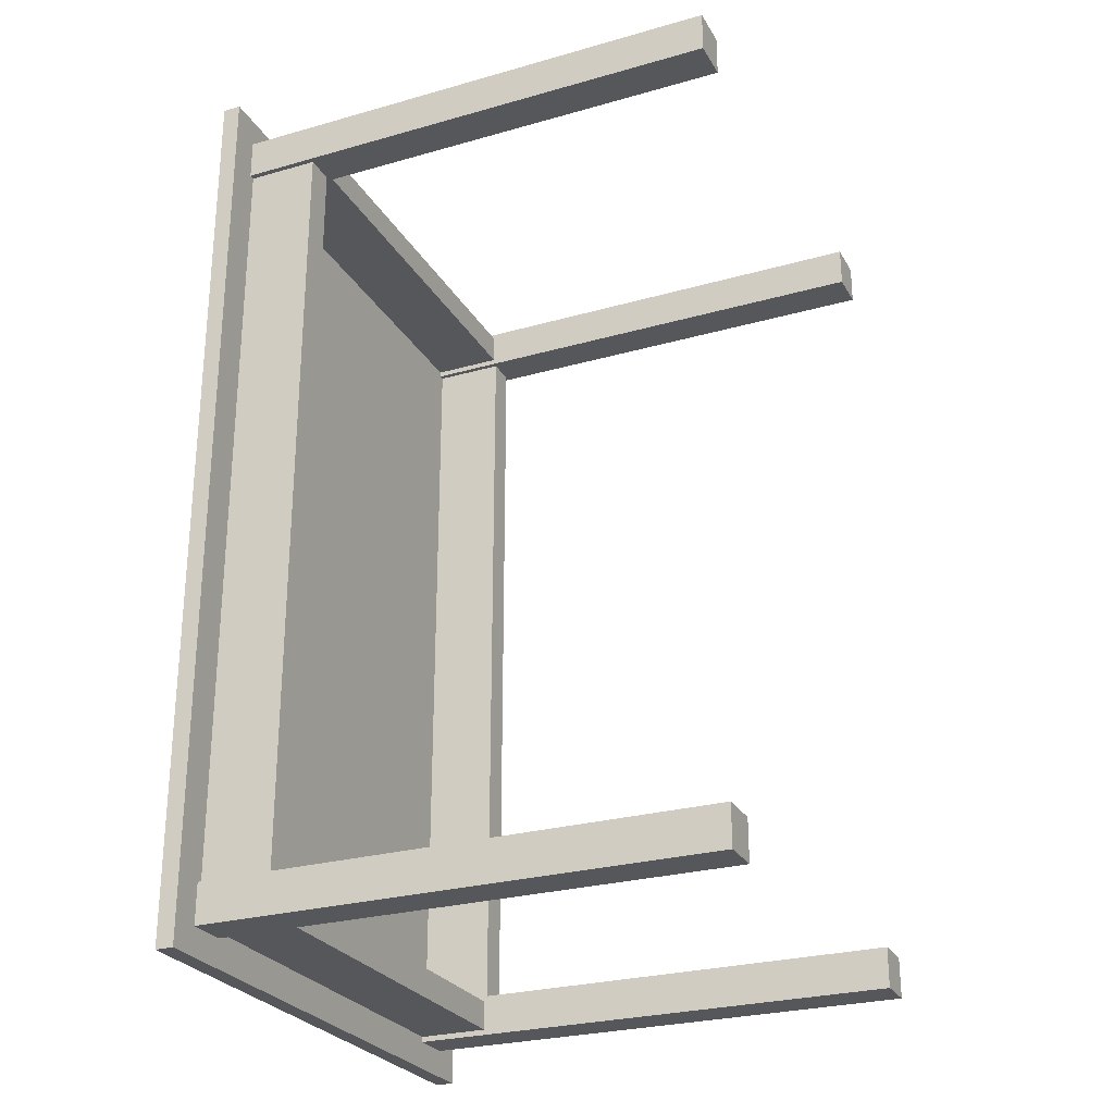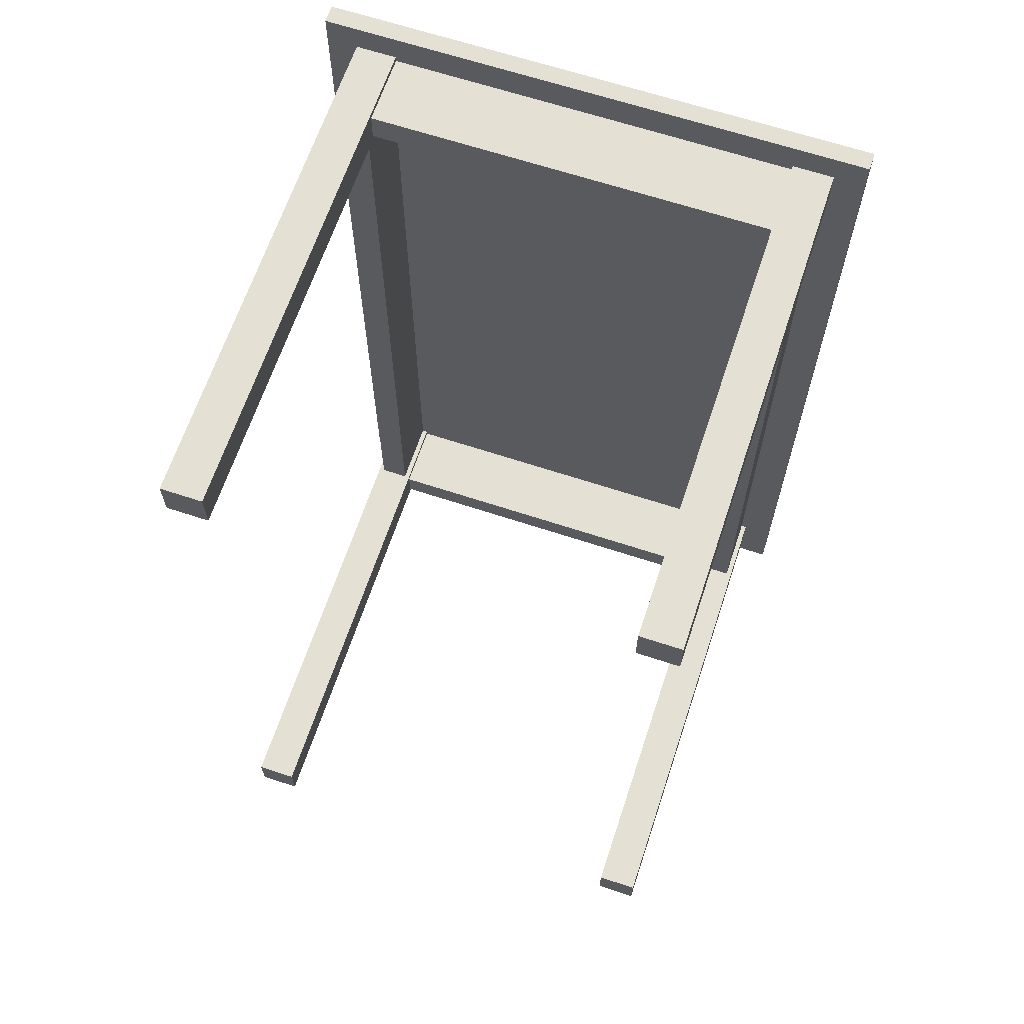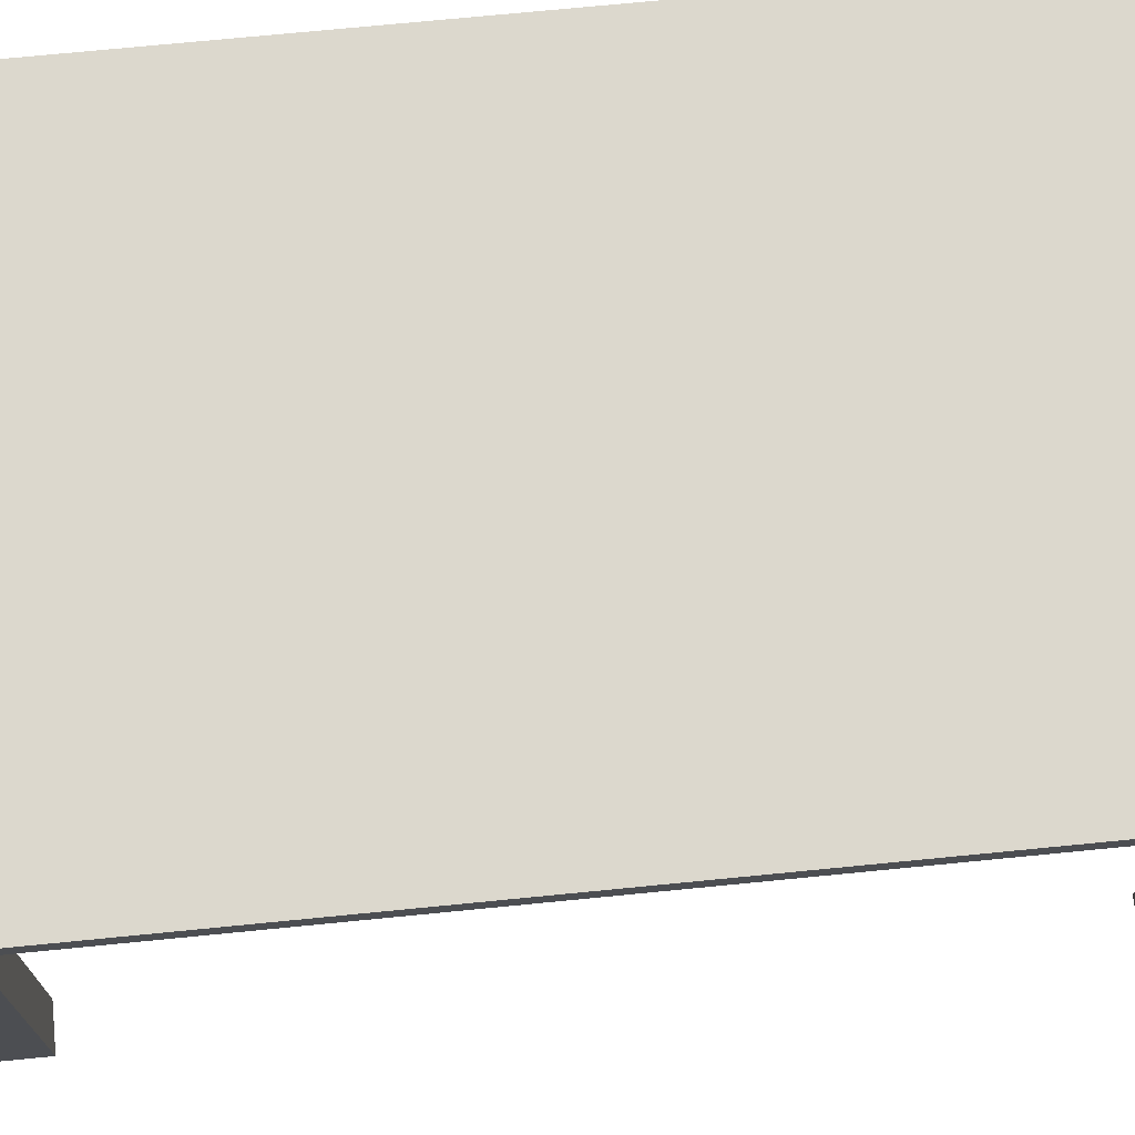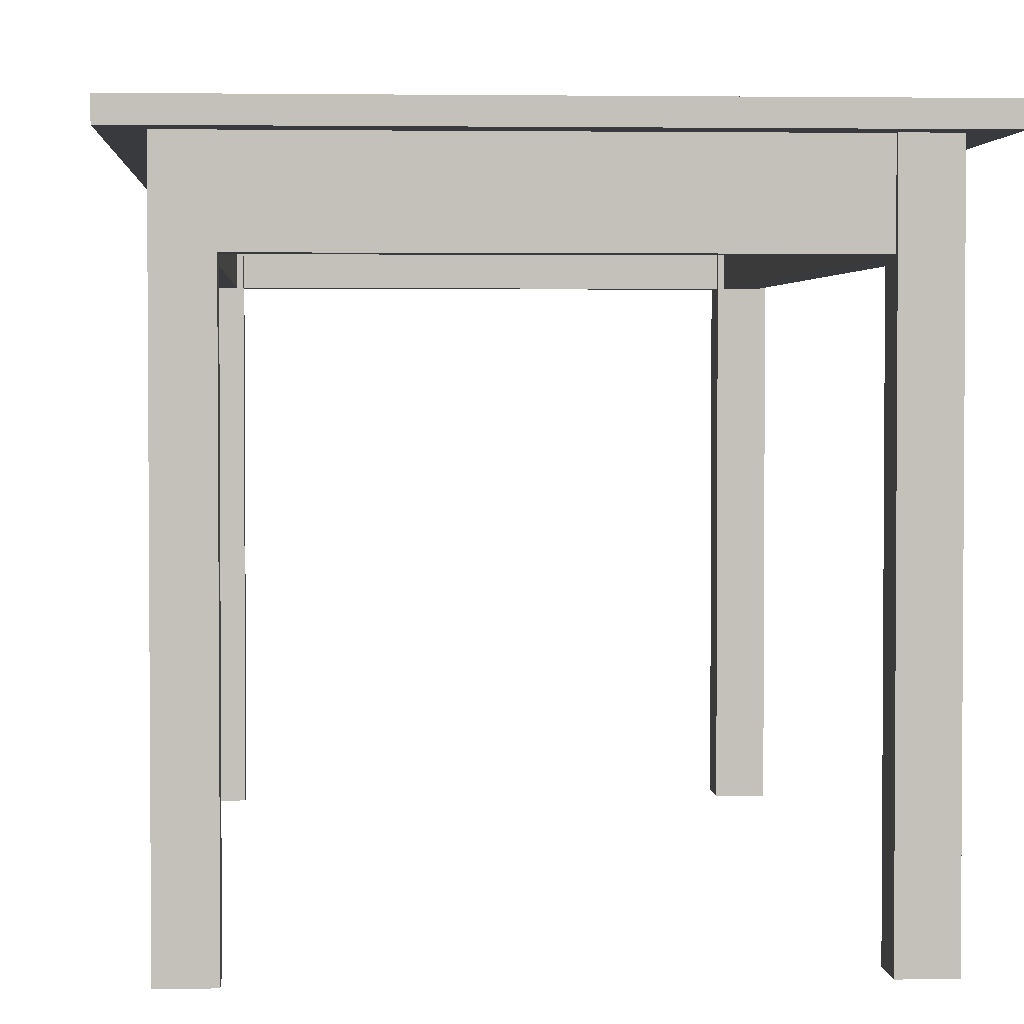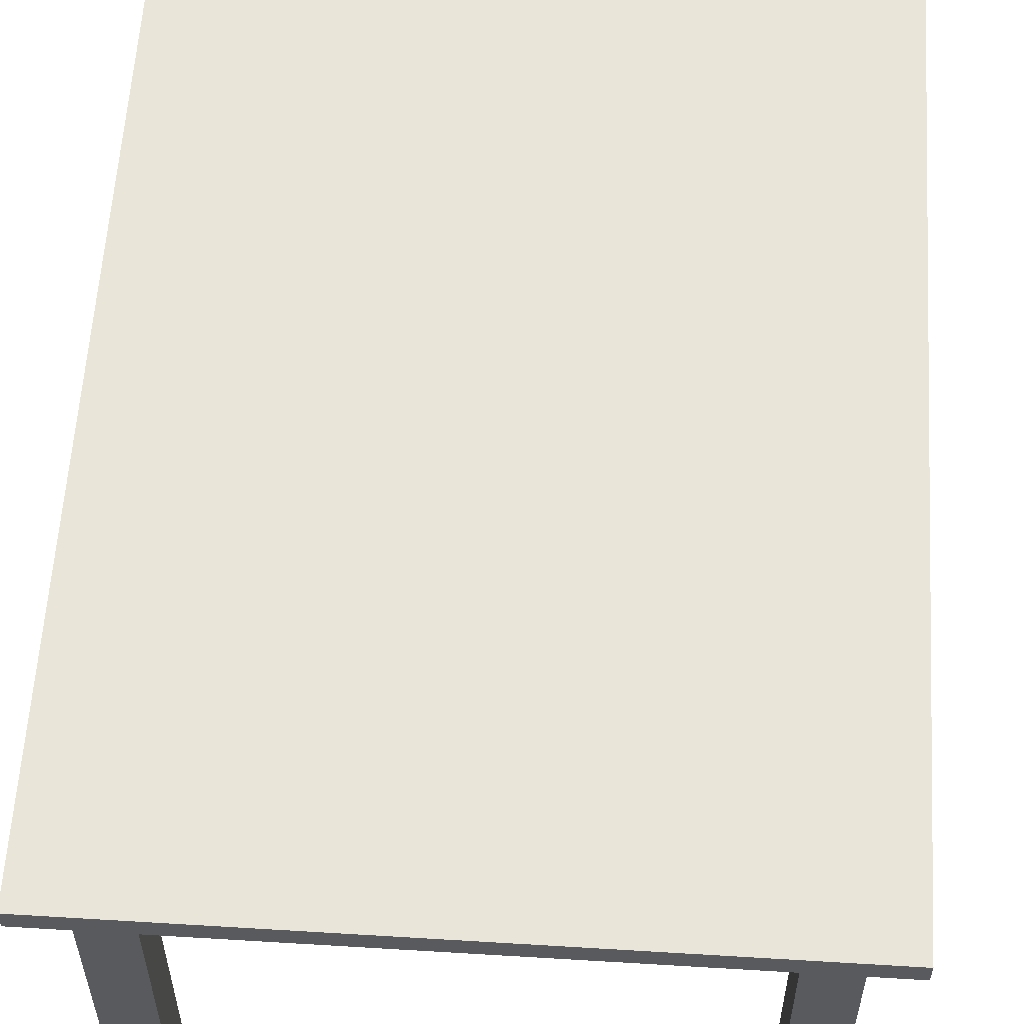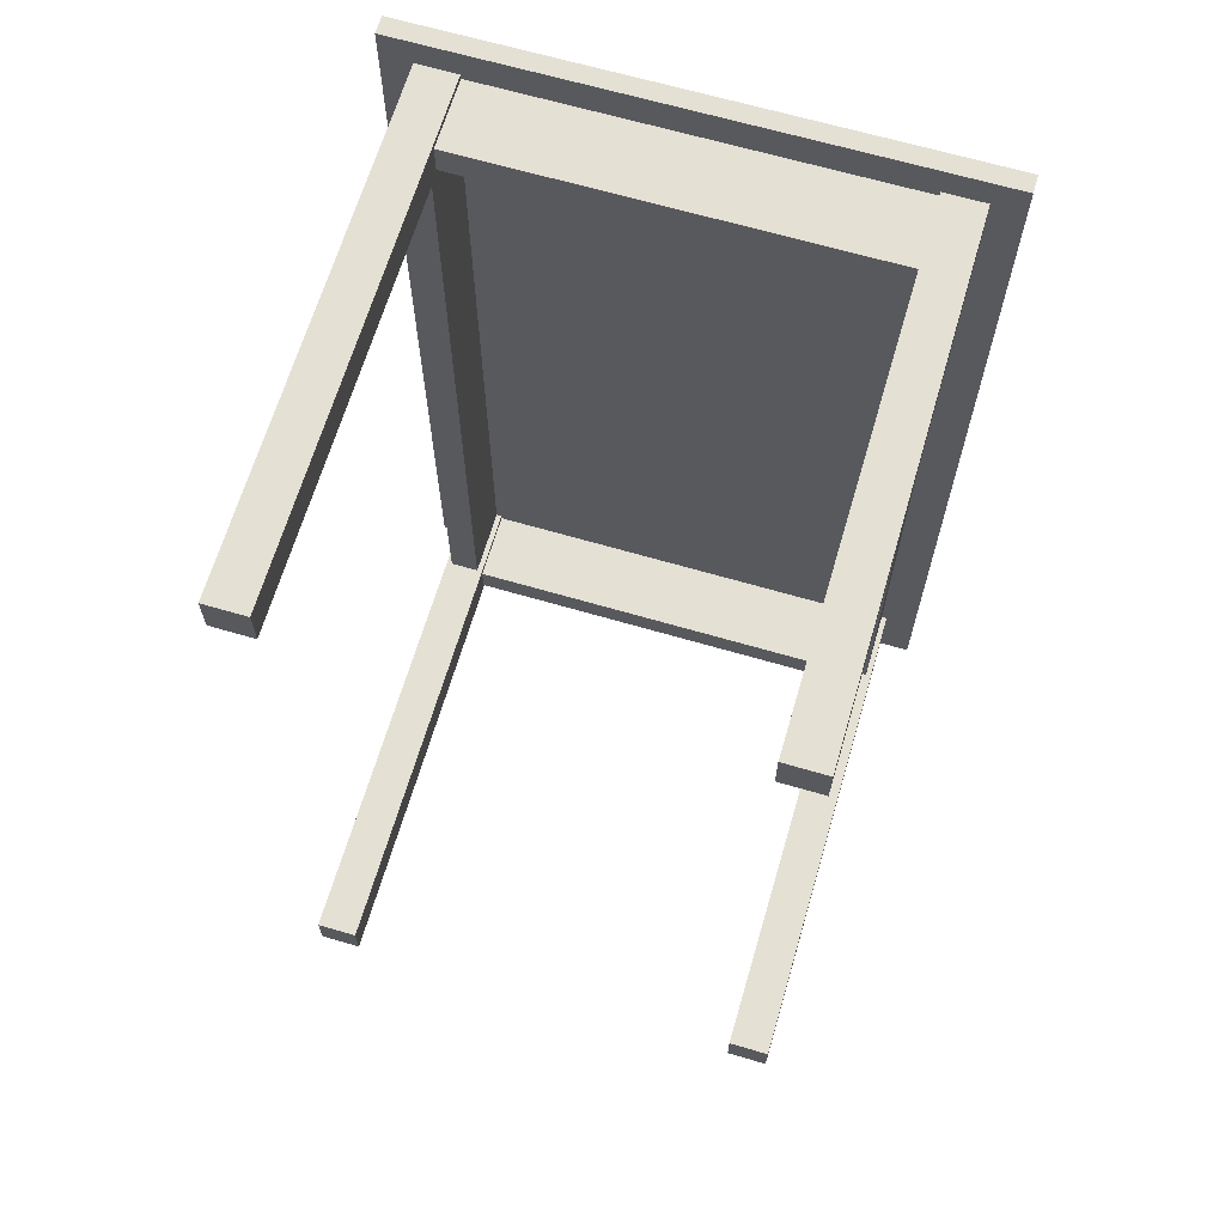
<metadata>
{"format":"obj","ext":"obj","renderer":"f3d","projection":"perspective","resolution":1024,"background":"white","views":[{"elev":-26.6,"azim":-66.0,"up":"+Z"},{"elev":65.4,"azim":18.4,"up":"+Z"},{"elev":72.6,"azim":-95.6,"up":"+Y"},{"elev":2.6,"azim":-3.8,"up":"+Y"},{"elev":58.4,"azim":-176.4,"up":"+Y"},{"elev":65.9,"azim":16.4,"up":"+Z"}]}
</metadata>
<code>
v  13.37 -0.003 -23.1
v  13.37 -0.003 -20.9
v  11.17 -0.003 -20.9
v  11.17 -0.003 -23.1
v  11.17 27.49 -23.1
v  13.37 27.49 -23.1
v  11.17 27.49 -20.9
v  13.37 27.49 -20.9
v  -12.83 -0.003 -23.1
v  -10.63 -0.003 -23.1
v  -10.63 -0.003 -20.9
v  -12.83 -0.003 -20.9
v  -12.83 27.49 -20.9
v  -12.83 27.49 -23.1
v  -10.63 27.49 -20.9
v  -10.63 27.49 -23.1
v  11.17 -0.003 23.1
v  11.17 -0.003 20.9
v  13.37 -0.003 20.9
v  13.37 -0.003 23.1
v  13.37 27.49 23.1
v  11.17 27.49 23.1
v  13.37 27.49 20.9
v  11.17 27.49 20.9
v  -10.63 -0.003 23.1
v  -12.83 -0.003 23.1
v  -12.83 -0.003 20.9
v  -10.63 -0.003 20.9
v  -10.63 27.49 20.9
v  -10.63 27.49 23.1
v  -12.83 27.49 20.9
v  -12.83 27.49 23.1
v  -10.93 23.53 -21
v  -10.93 27.53 -21
v  -10.93 27.53 21
v  -10.93 23.53 21
v  -12.53 23.53 -21
v  -12.53 23.53 21
v  -12.53 27.53 21
v  -12.53 27.53 -21
v  -10.71 23.53 21.2
v  -10.71 27.53 21.2
v  11.25 27.53 21.2
v  11.25 23.53 21.2
v  -10.71 23.53 22.8
v  11.25 23.53 22.8
v  11.25 27.53 22.8
v  -10.71 27.53 22.8
v  11.47 23.53 21
v  11.47 27.53 21
v  11.47 27.53 -21
v  11.47 23.53 -21
v  13.07 23.53 21
v  13.07 23.53 -21
v  13.07 27.53 -21
v  13.07 27.53 21
v  11.25 23.53 -21.2
v  11.25 27.53 -21.2
v  -10.71 27.53 -21.2
v  -10.71 23.53 -21.2
v  11.25 23.53 -22.8
v  -10.71 23.53 -22.8
v  -10.71 27.53 -22.8
v  11.25 27.53 -22.8
v  15.04 28.39 24.61
v  15.04 28.39 -24.61
v  -14.49 28.39 -24.61
v  -14.49 28.39 24.61
v  -14.49 27.41 24.61
v  -14.49 27.41 -24.61
v  15.04 27.41 24.61
v  15.04 27.41 -24.61
f 1 2 3 4
f 1 4 5 6
f 4 3 7 5
f 3 2 8 7
f 2 1 6 8
f 9 10 11 12
f 9 12 13 14
f 12 11 15 13
f 11 10 16 15
f 10 9 14 16
f 17 18 19 20
f 17 20 21 22
f 20 19 23 21
f 19 18 24 23
f 18 17 22 24
f 25 26 27 28
f 25 28 29 30
f 28 27 31 29
f 27 26 32 31
f 26 25 30 32
f 33 34 35 36
f 37 38 39 40
f 33 36 38 37
f 41 42 43 44
f 45 46 47 48
f 41 44 46 45
f 49 50 51 52
f 53 54 55 56
f 49 52 54 53
f 57 58 59 60
f 61 62 63 64
f 57 60 62 61
f 65 66 67 68
f 69 68 67 70
f 71 65 68 69
f 72 66 65 71
f 70 67 66 72
f 69 70 72 71

</code>
